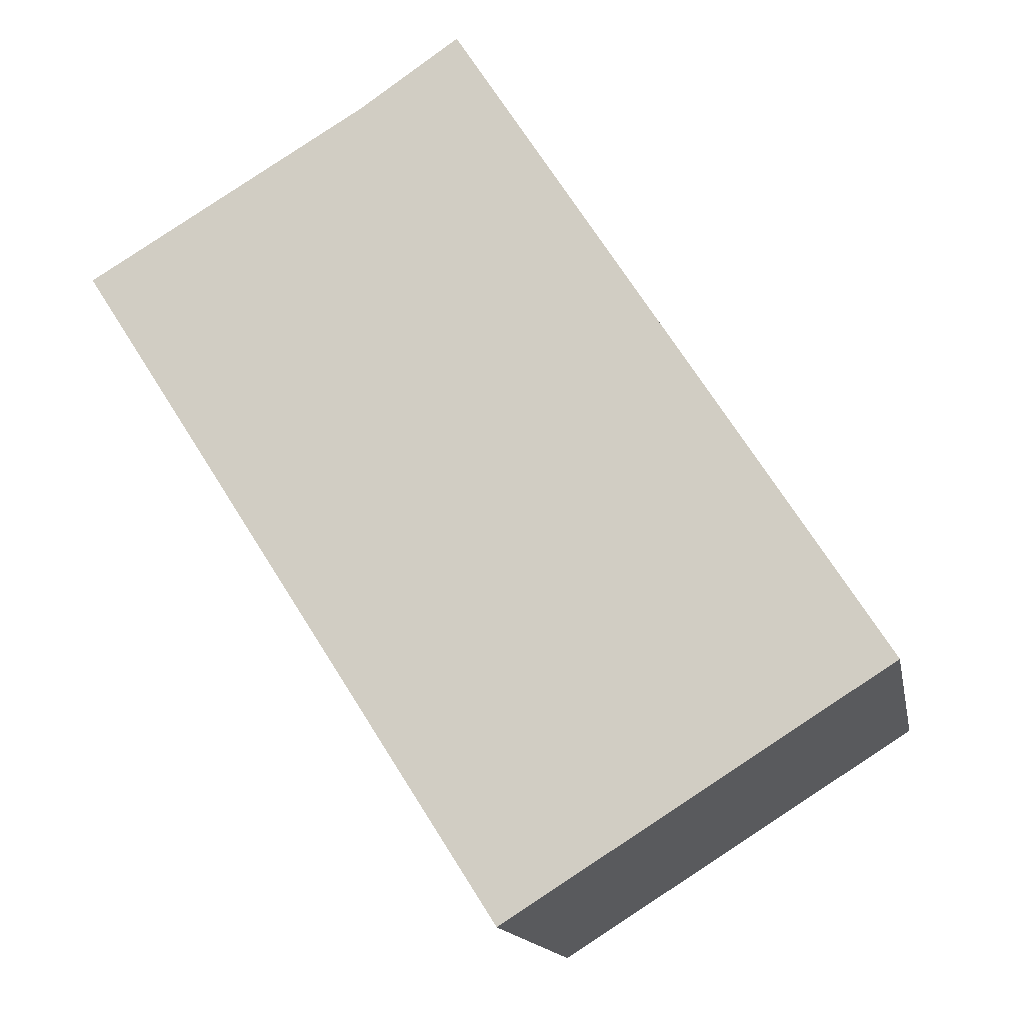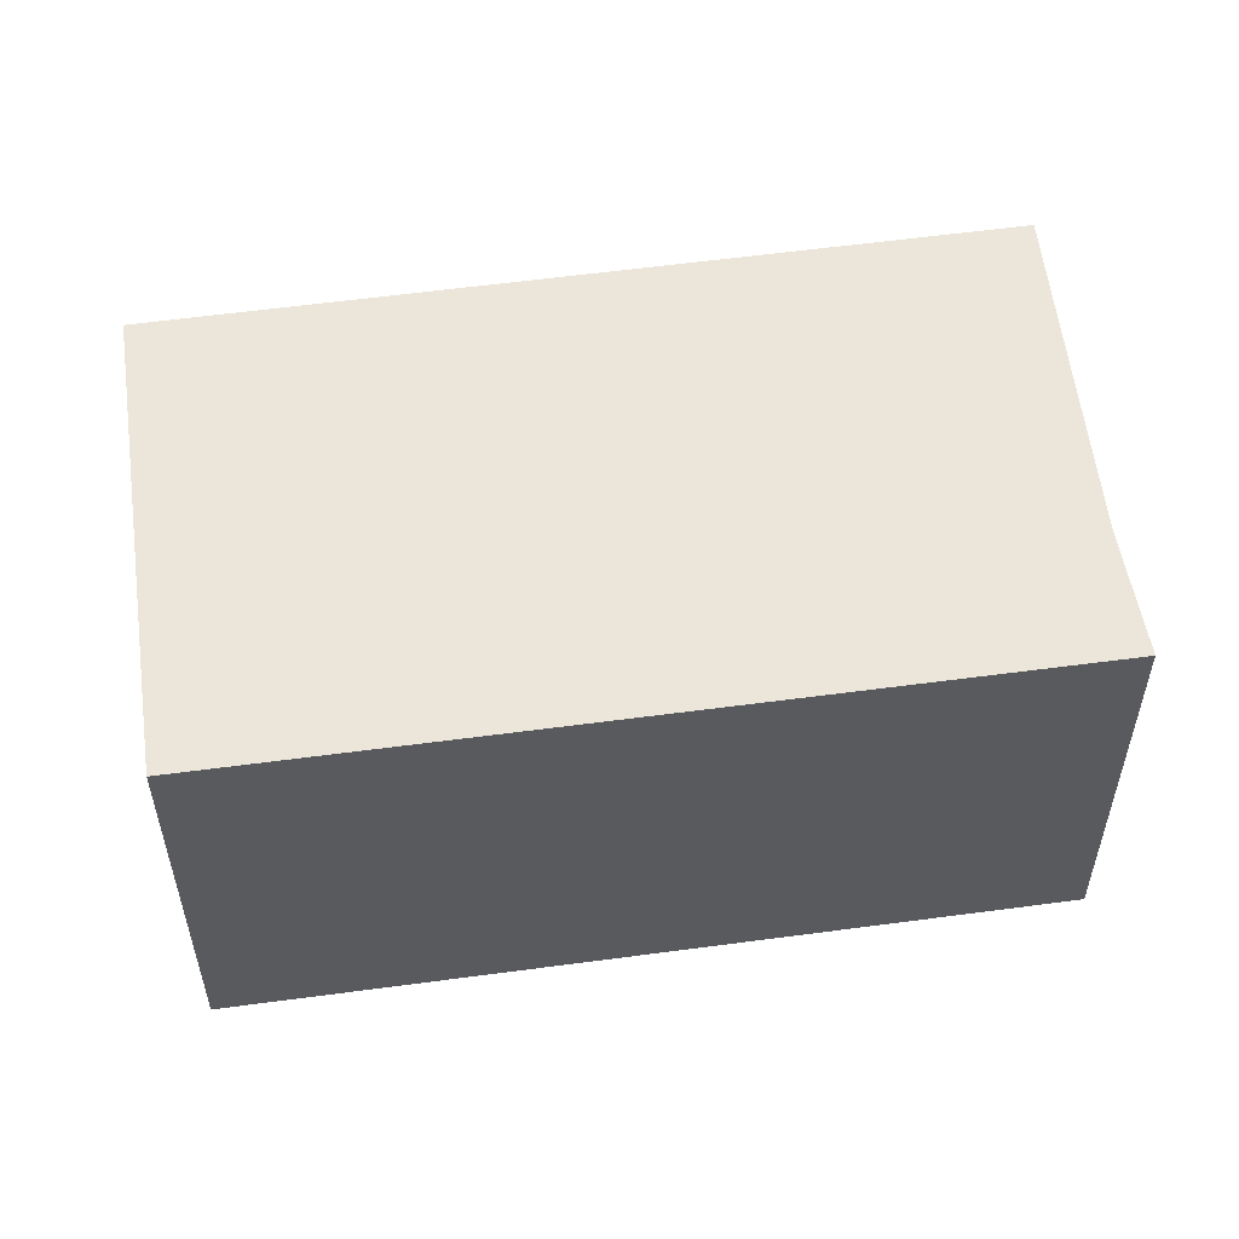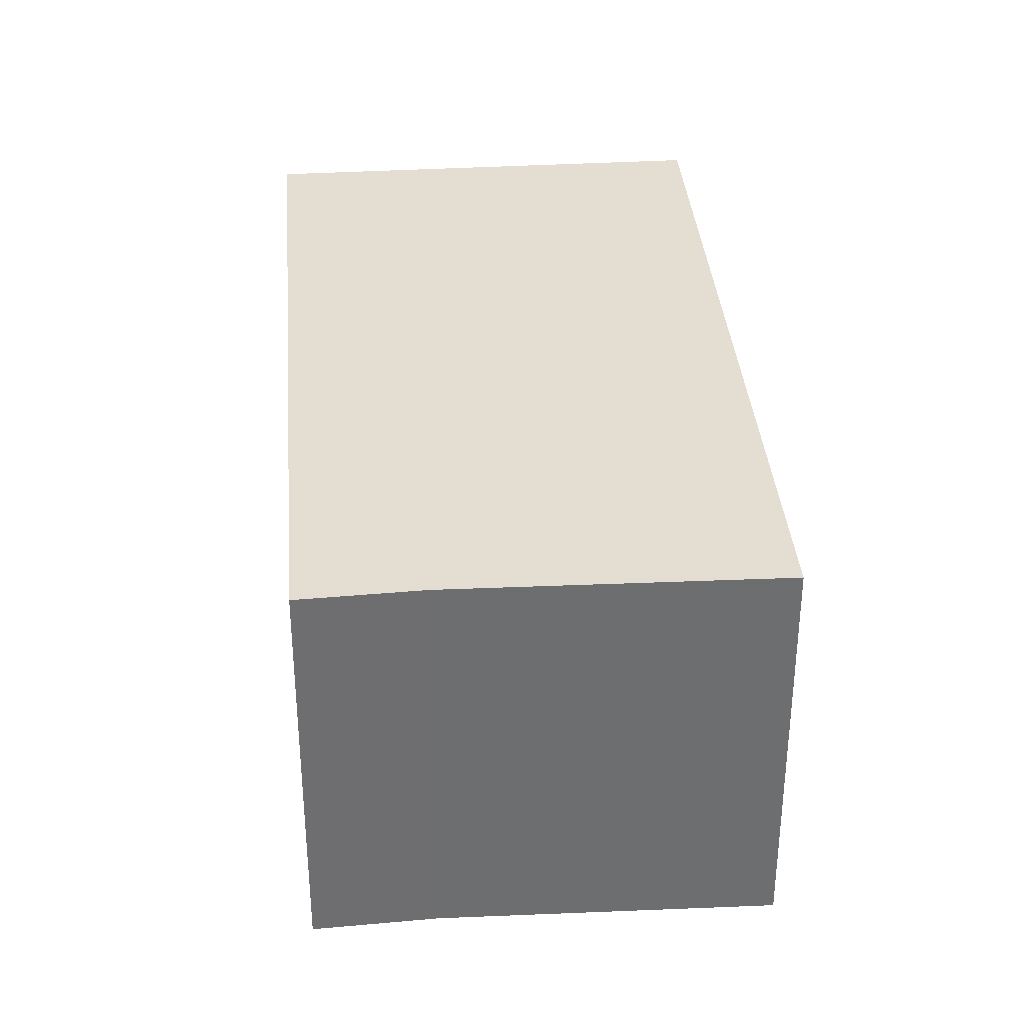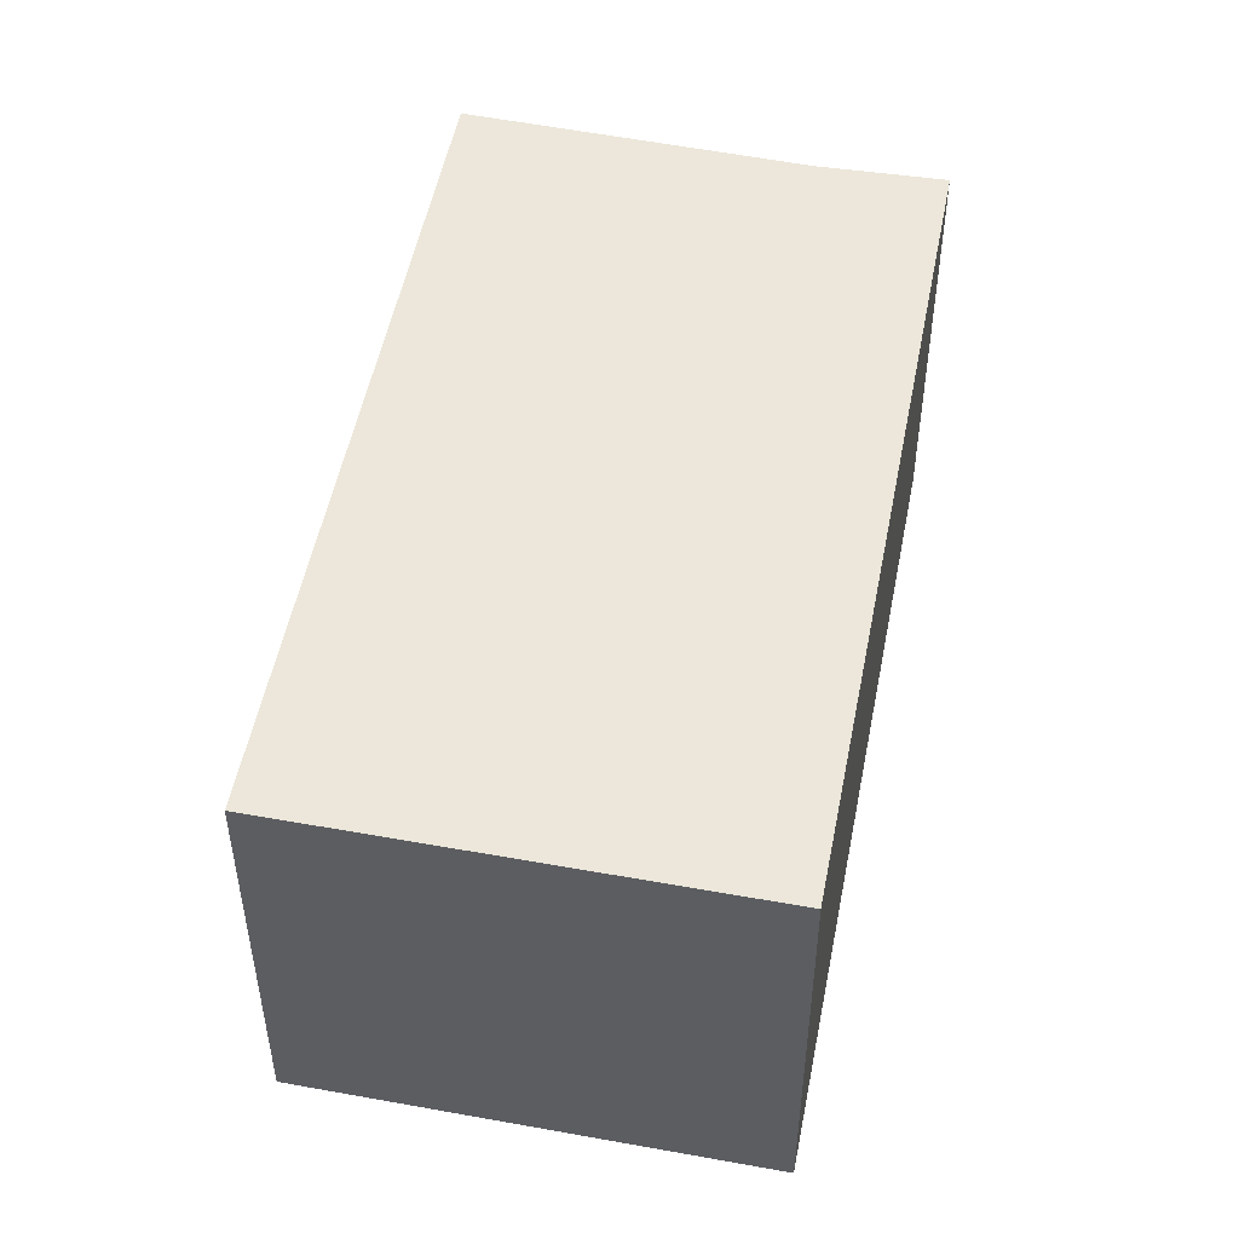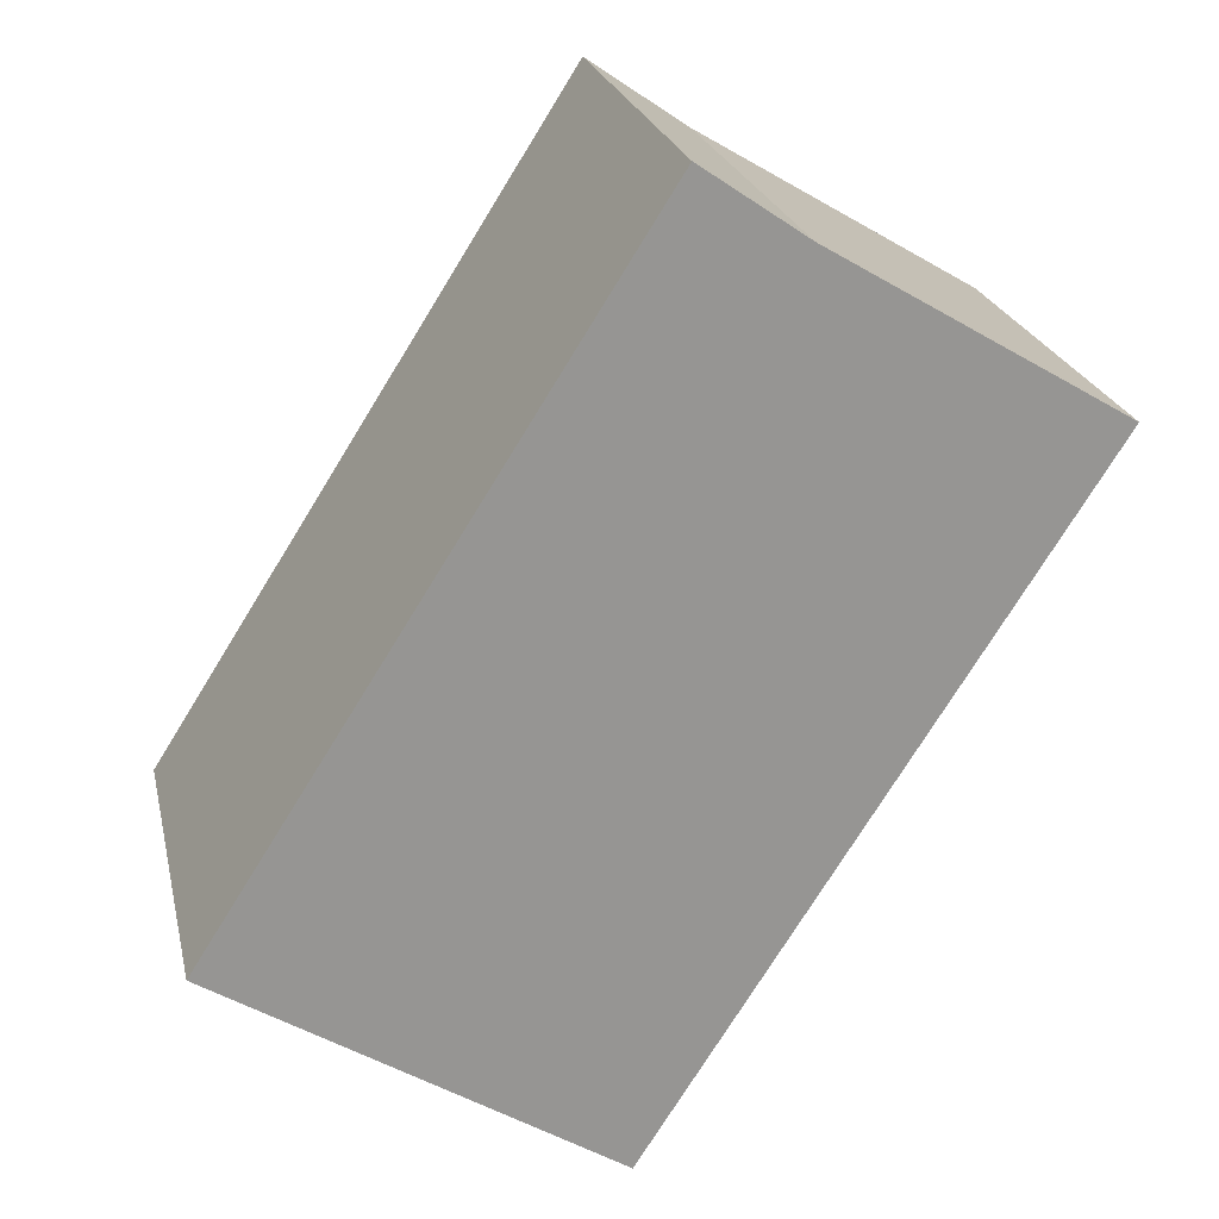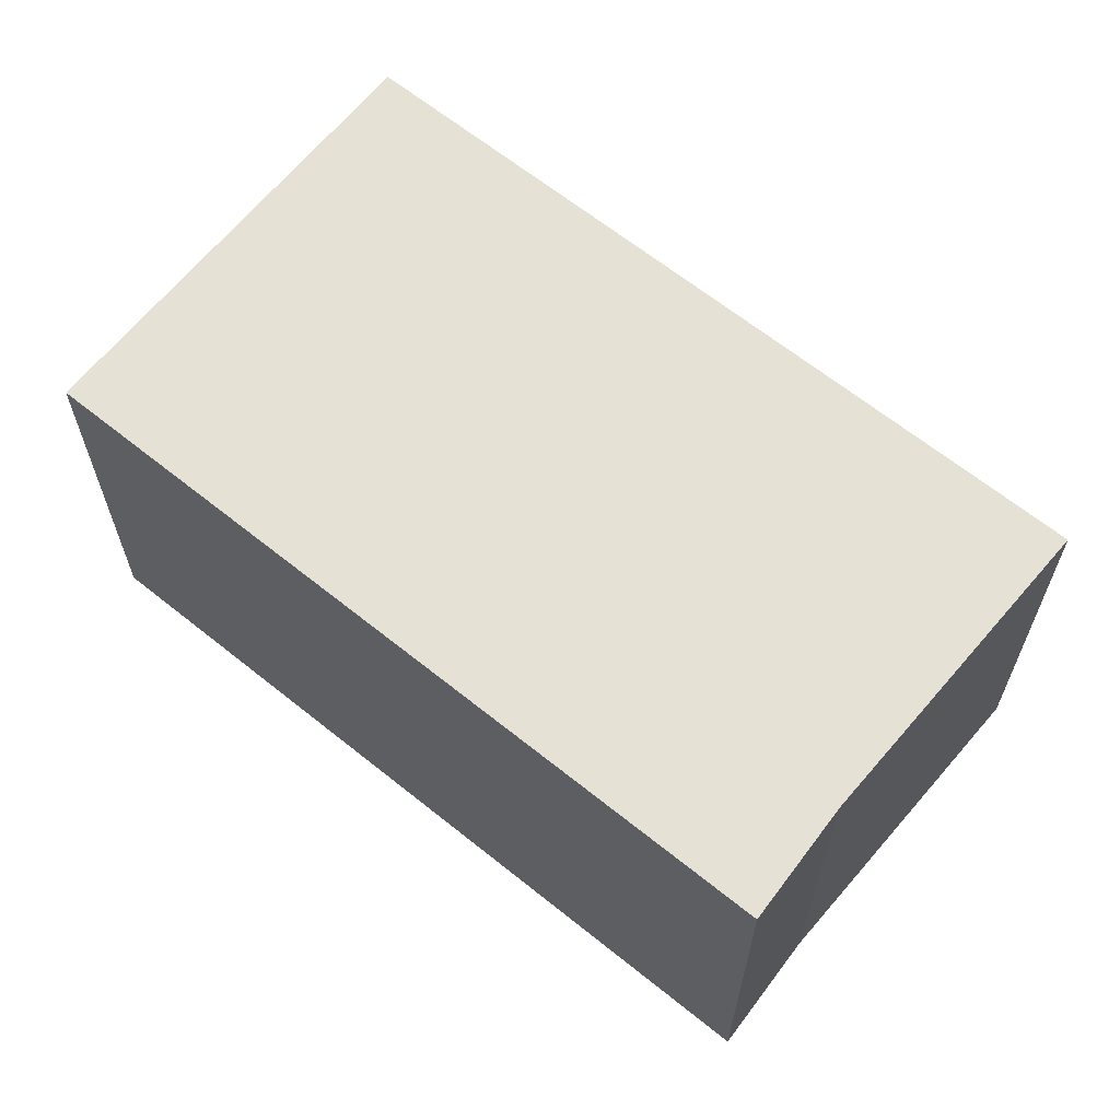
<metadata>
{"format":"obj","ext":"obj","renderer":"f3d","projection":"perspective","resolution":1024,"background":"white","views":[{"elev":-14.9,"azim":-169.4,"up":"+Z"},{"elev":56.4,"azim":-65.6,"up":"+Y"},{"elev":36.0,"azim":27.8,"up":"+Y"},{"elev":51.3,"azim":-136.6,"up":"+Y"},{"elev":22.7,"azim":-12.4,"up":"+Z"},{"elev":65.1,"azim":-18.6,"up":"+Y"}]}
</metadata>
<code>
v  2.271 2.43 -1.432
v  3.133 2.43 3.571
v  4.823 2.43 2.56
v  2.531 2.43 3.987
v  0 2.43 1.488e-16
v  4.823 -1.568e-16 2.56
v  2.271 8.768e-17 -1.432
v  0 0 0
v  2.531 -2.441e-16 3.987
v  3.133 -2.187e-16 3.571
g defaultobject
f 1 2 3
f 2 1 4
f 4 1 5
f 6 1 3
f 1 6 7
f 7 5 1
f 5 7 8
f 8 4 5
f 4 8 9
f 10 3 2
f 3 10 6
f 9 2 4
f 2 9 10
f 10 7 6
f 7 10 8
f 8 10 9

</code>
